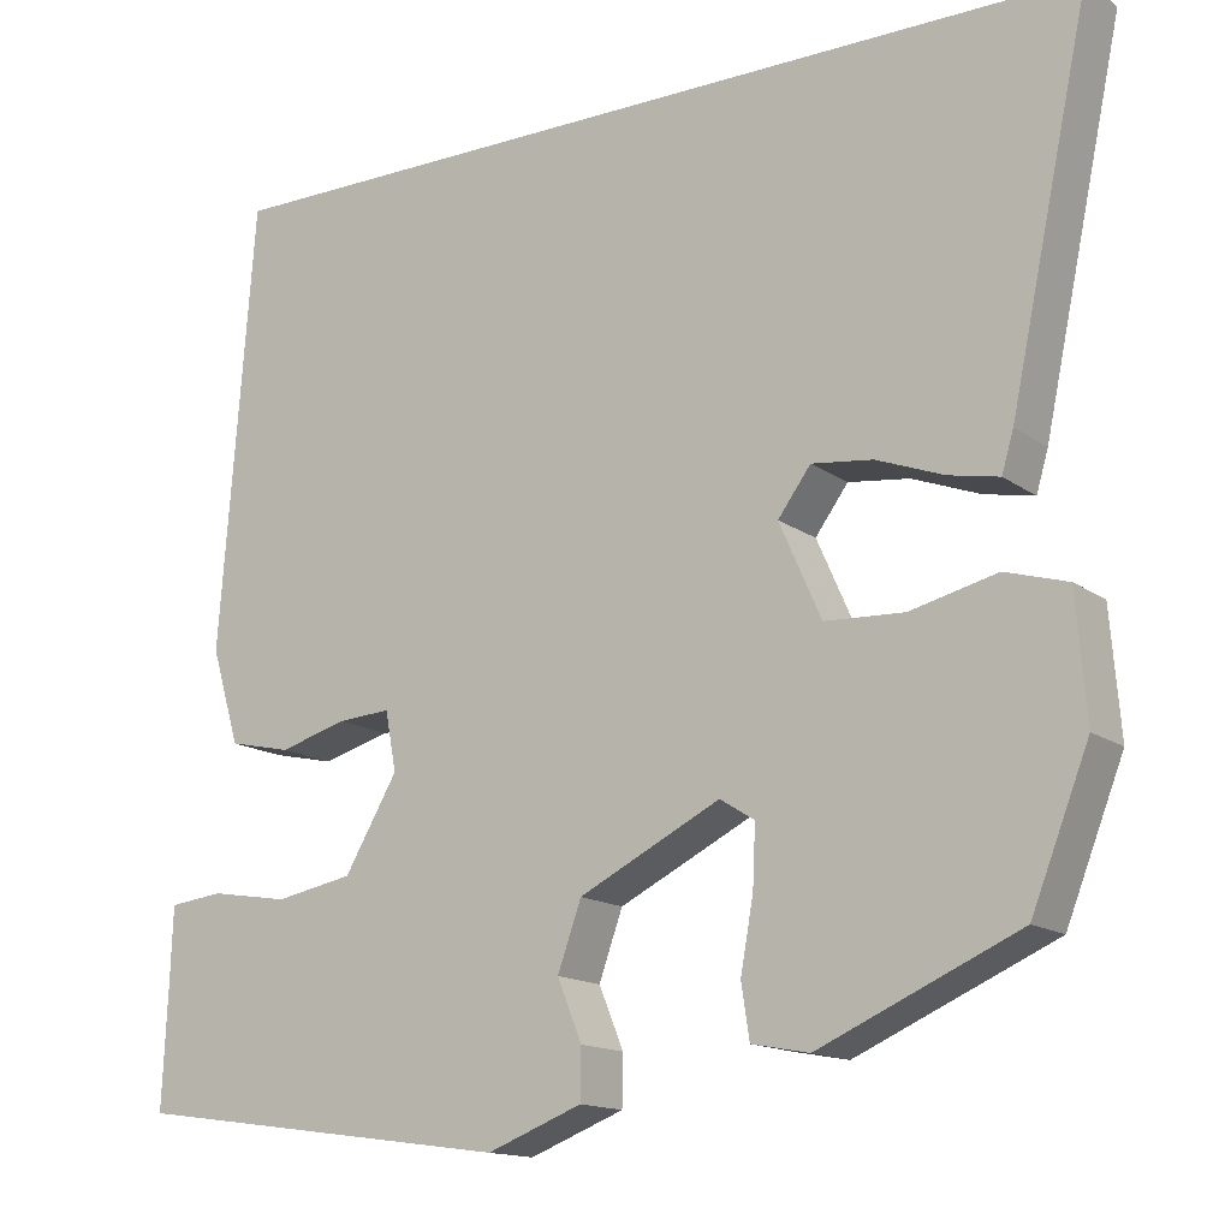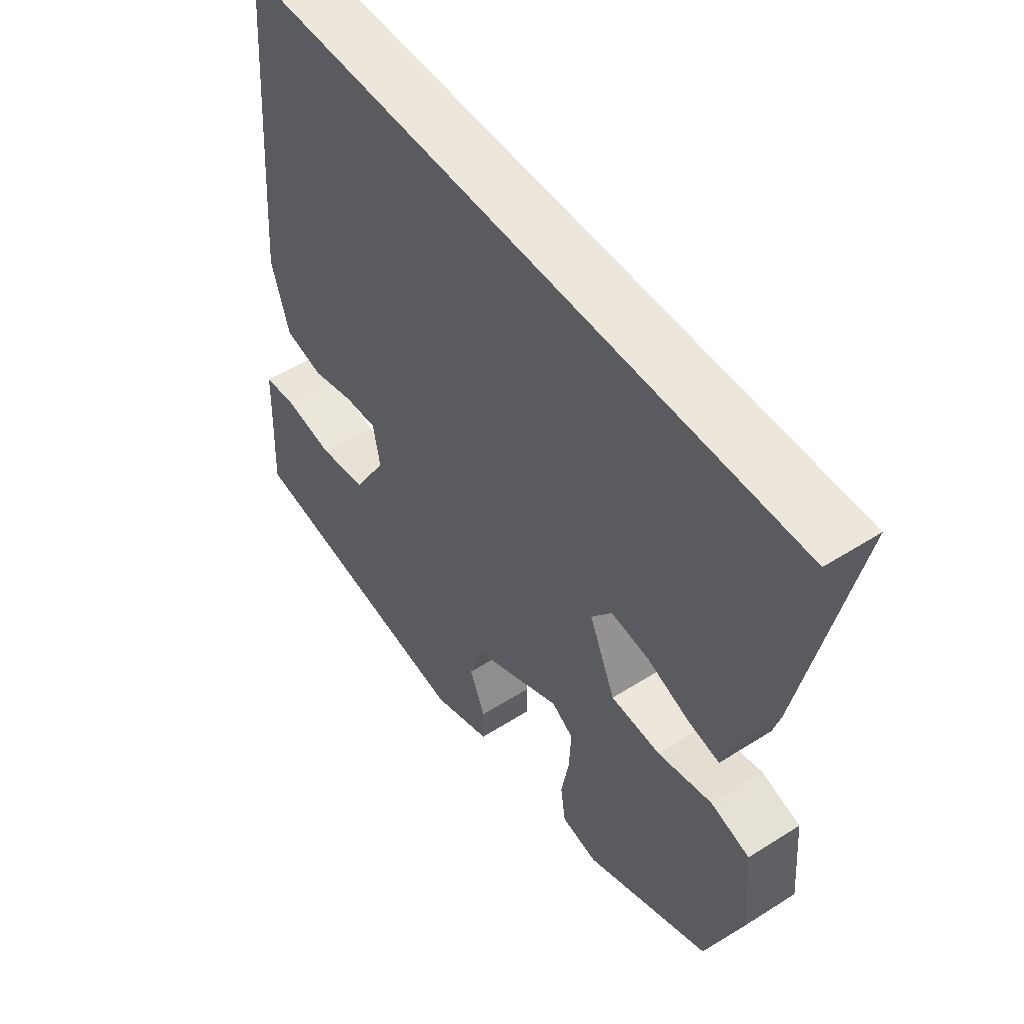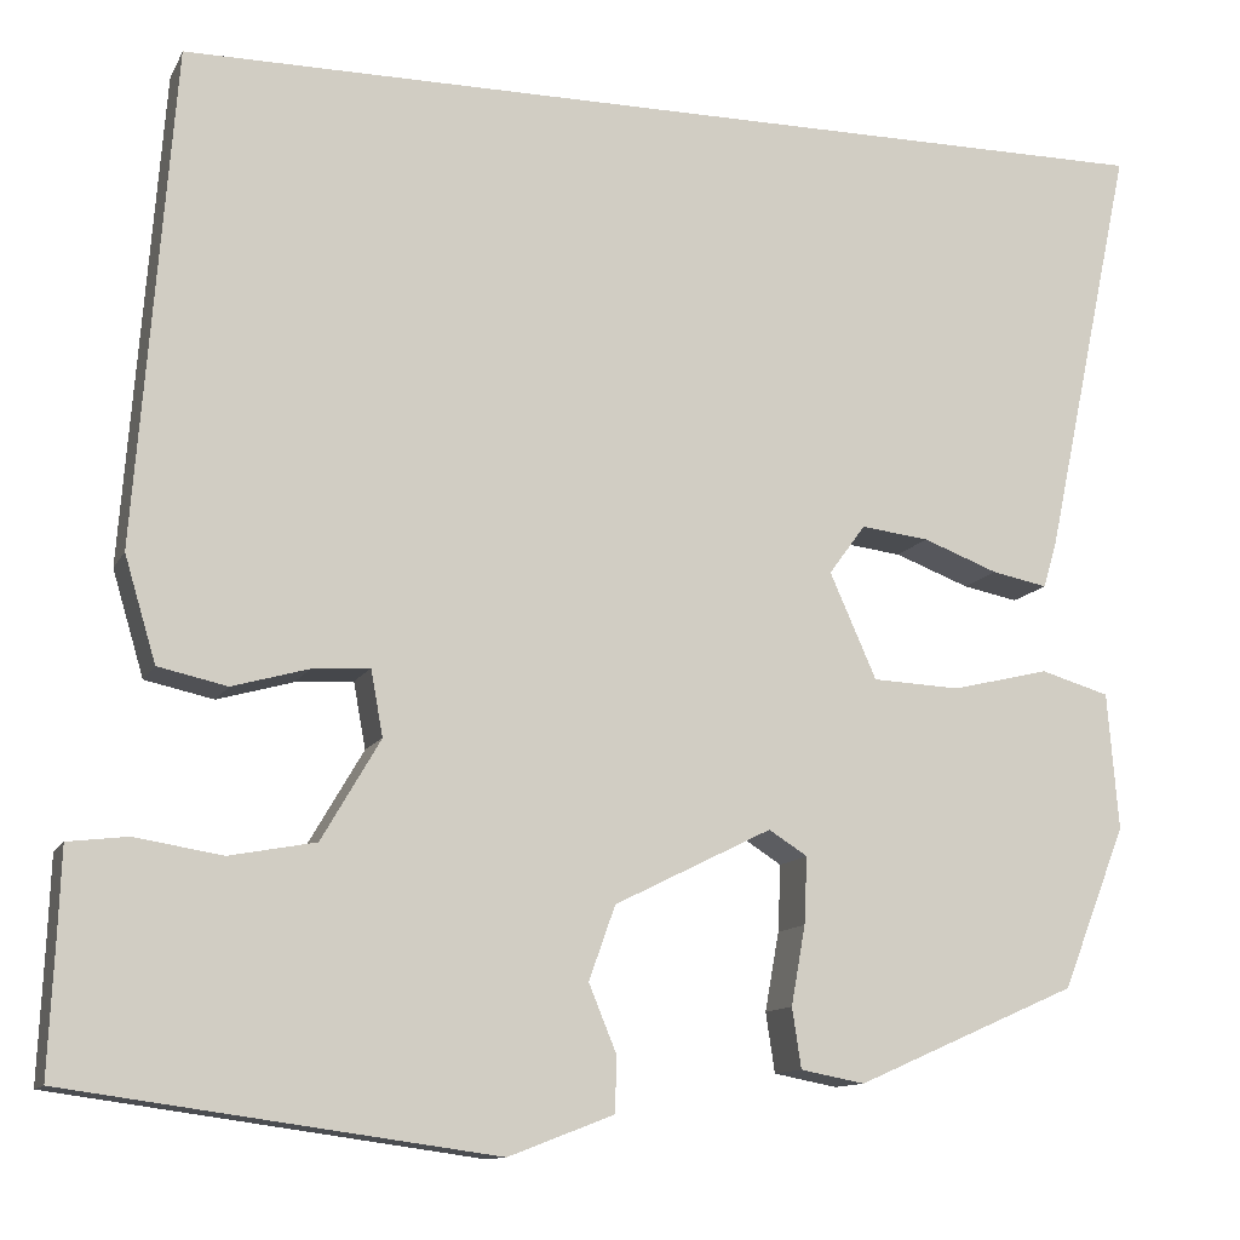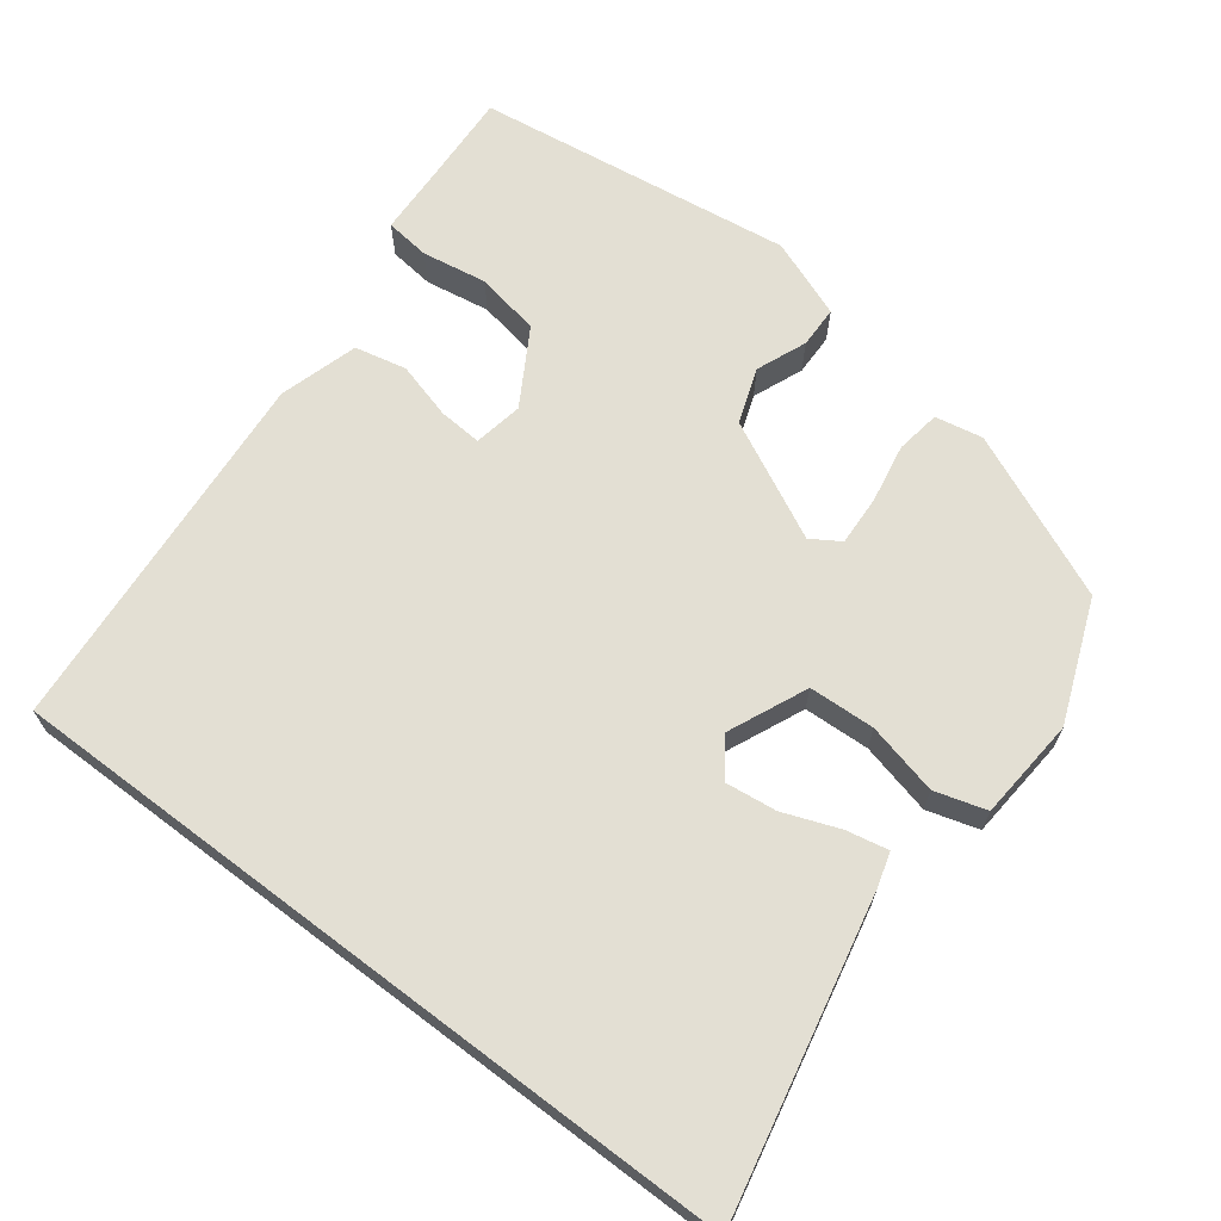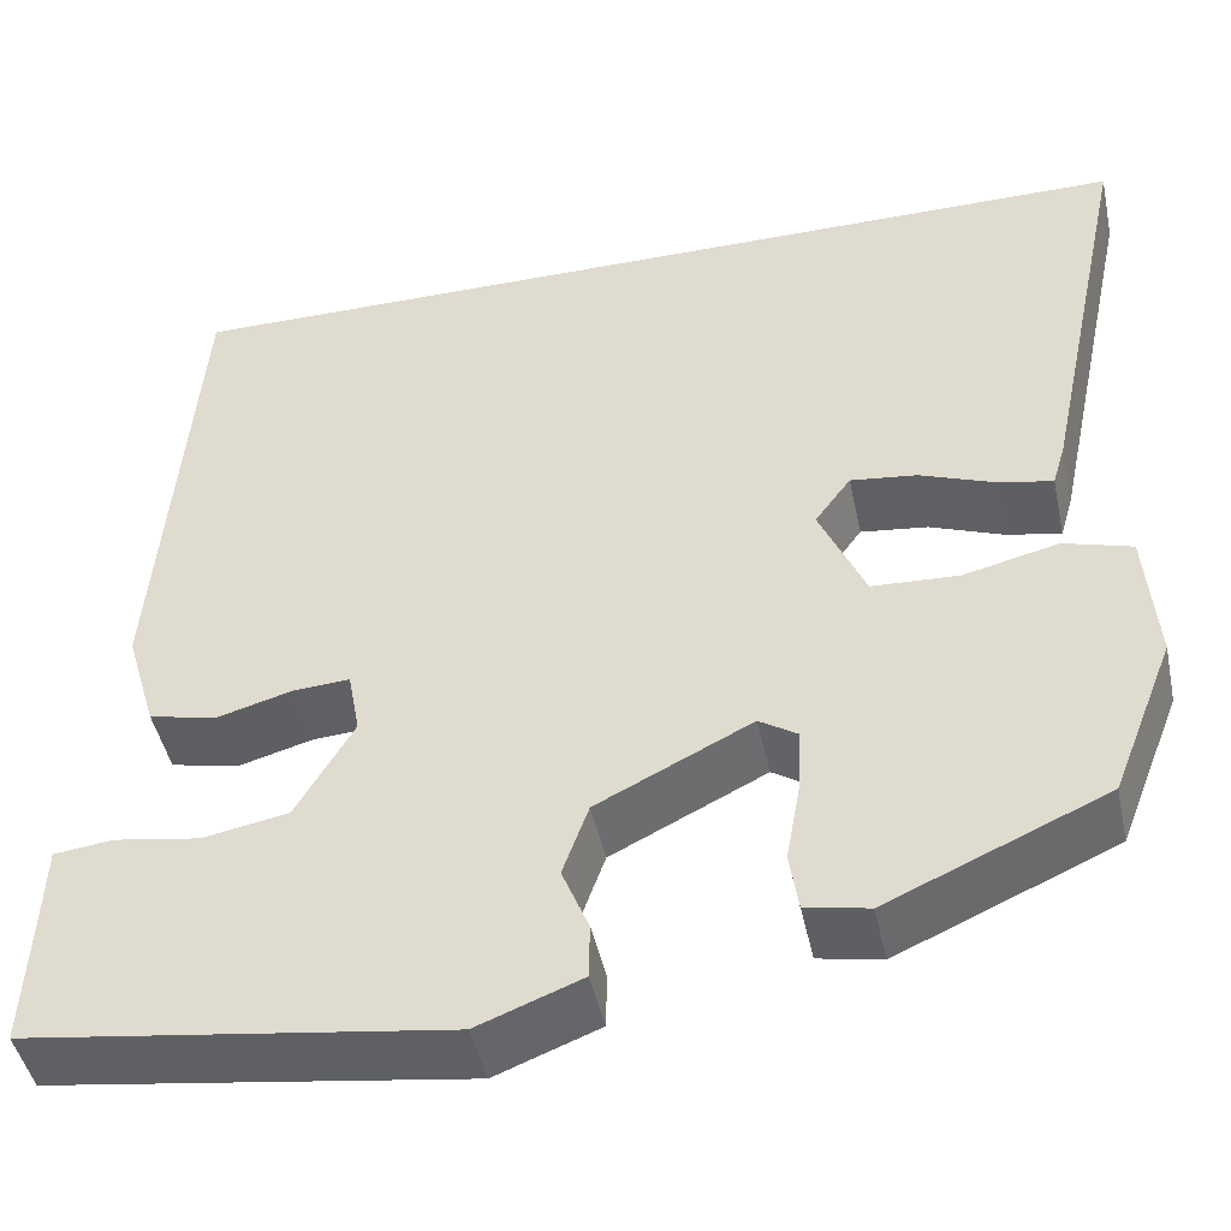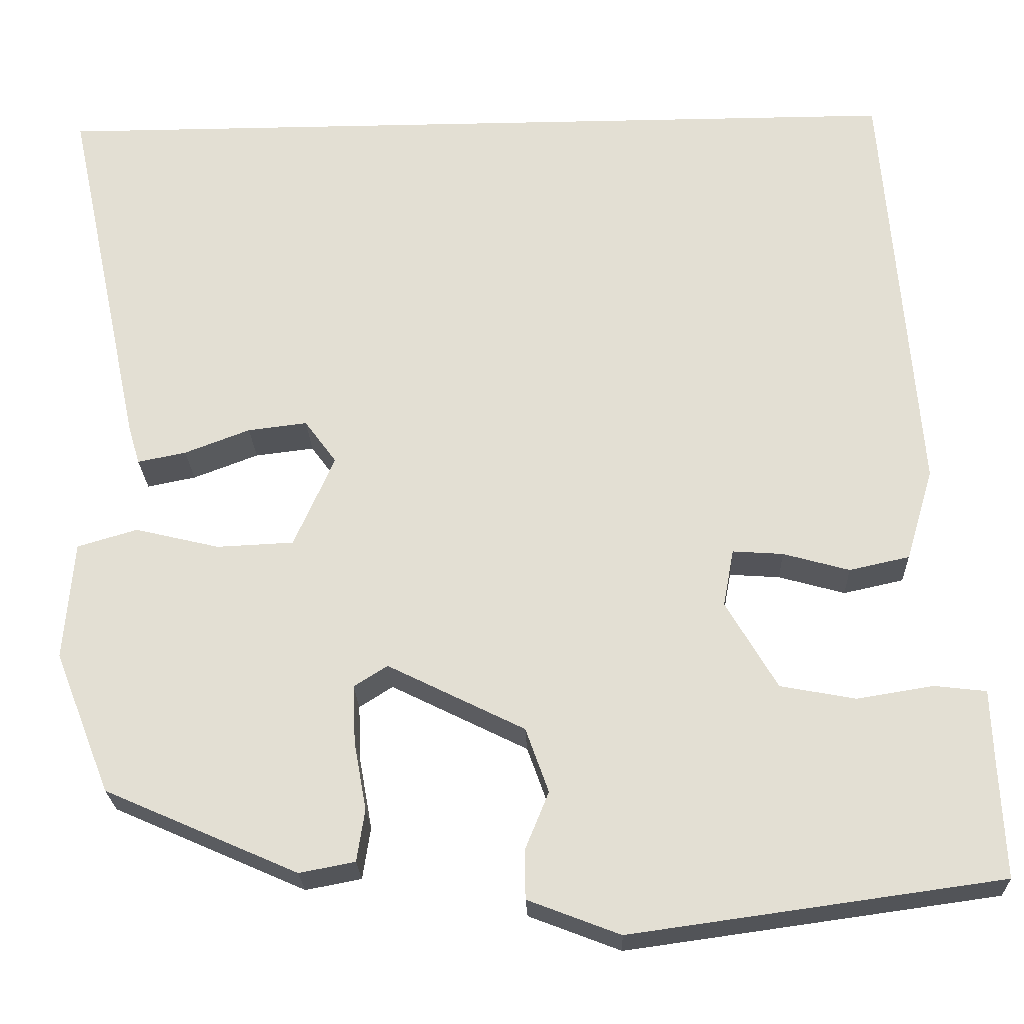
<metadata>
{"format":"obj","ext":"obj","renderer":"f3d","projection":"perspective","resolution":1024,"background":"white","views":[{"elev":-14.7,"azim":33.9,"up":"+Z"},{"elev":52.0,"azim":55.5,"up":"+Z"},{"elev":-11.8,"azim":-18.1,"up":"+Z"},{"elev":67.0,"azim":37.1,"up":"+Y"},{"elev":-45.9,"azim":12.0,"up":"+Z"},{"elev":-23.9,"azim":-177.9,"up":"+Z"}]}
</metadata>
<code>
v -0.527 0.07 -0.47
v -0.521 0.07 -0.339
v -0.518 0.07 -0.256
v -0.459 0.07 -0.249
v -0.373 0.07 -0.263
v -0.288 0.07 -0.247
v -0.23 0.07 -0.148
v -0.242 0.07 -0.083
v -0.299 0.07 -0.087
v -0.374 0.07 -0.108
v -0.442 0.07 -0.093
v -0.473 0.07 0.011
v -0.435 0.07 0.5
v 0.551 0.07 0.5
v 0.463 0.07 0.086
v 0.45 0.07 0.042
v 0.395 0.07 0.053
v 0.321 0.07 0.081
v 0.254 0.07 0.089
v 0.218 0.07 0.04
v 0.264 0.07 -0.064
v 0.351 0.07 -0.068
v 0.446 0.07 -0.045
v 0.514 0.07 -0.065
v 0.525 0.07 -0.2
v 0.462 0.07 -0.36
v 0.244 0.07 -0.456
v 0.181 0.07 -0.444
v 0.172 0.07 -0.385
v 0.186 0.07 -0.307
v 0.189 0.07 -0.241
v 0.151 0.07 -0.217
v -0.004 0.07 -0.294
v -0.03 0.07 -0.367
v -0.003 0.07 -0.433
v -0.004 0.07 -0.488
v -0.108 0.07 -0.528
v -0.527 0 -0.47
v -0.521 0 -0.339
v -0.518 0 -0.256
v -0.459 0 -0.249
v -0.373 0 -0.263
v -0.288 0 -0.247
v -0.23 0 -0.148
v -0.242 0 -0.083
v -0.299 0 -0.087
v -0.374 0 -0.108
v -0.442 0 -0.093
v -0.473 0 0.011
v -0.435 0 0.5
v 0.551 0 0.5
v 0.463 0 0.086
v 0.45 0 0.042
v 0.395 0 0.053
v 0.321 0 0.081
v 0.254 0 0.089
v 0.218 0 0.04
v 0.264 0 -0.064
v 0.351 0 -0.068
v 0.446 0 -0.045
v 0.514 0 -0.065
v 0.525 0 -0.2
v 0.462 0 -0.36
v 0.244 0 -0.456
v 0.181 0 -0.444
v 0.172 0 -0.385
v 0.186 0 -0.307
v 0.189 0 -0.241
v 0.151 0 -0.217
v -0.004 0 -0.294
v -0.03 0 -0.367
v -0.003 0 -0.433
v -0.004 0 -0.488
v -0.108 0 -0.528
f 34 35 36 37
f 33 34 37 1
f 32 33 1 2
f 27 28 29 30
f 27 30 31
f 26 27 31
f 25 26 31 32
f 22 23 24 25
f 21 22 25 32
f 15 16 17 18
f 15 18 19
f 14 15 19
f 13 14 19 20
f 9 10 11 12
f 8 9 12 13
f 2 3 4 5
f 2 5 6
f 32 2 6
f 21 32 6 7
f 8 13 20 21
f 7 8 21
f 74 73 72 71
f 38 74 71 70
f 39 38 70 69
f 67 66 65 64
f 68 67 64
f 68 64 63
f 69 68 63 62
f 62 61 60 59
f 69 62 59 58
f 55 54 53 52
f 56 55 52
f 56 52 51
f 57 56 51 50
f 49 48 47 46
f 50 49 46 45
f 42 41 40 39
f 43 42 39
f 43 39 69
f 44 43 69 58
f 58 57 50 45
f 58 45 44
f 1 38 39 2
f 2 39 40 3
f 3 40 41 4
f 4 41 42 5
f 5 42 43 6
f 6 43 44 7
f 7 44 45 8
f 8 45 46 9
f 9 46 47 10
f 10 47 48 11
f 11 48 49 12
f 12 49 50 13
f 13 50 51 14
f 14 51 52 15
f 15 52 53 16
f 16 53 54 17
f 17 54 55 18
f 18 55 56 19
f 19 56 57 20
f 20 57 58 21
f 21 58 59 22
f 22 59 60 23
f 23 60 61 24
f 24 61 62 25
f 25 62 63 26
f 26 63 64 27
f 27 64 65 28
f 28 65 66 29
f 29 66 67 30
f 30 67 68 31
f 31 68 69 32
f 32 69 70 33
f 33 70 71 34
f 34 71 72 35
f 35 72 73 36
f 36 73 74 37
f 37 74 38 1

</code>
